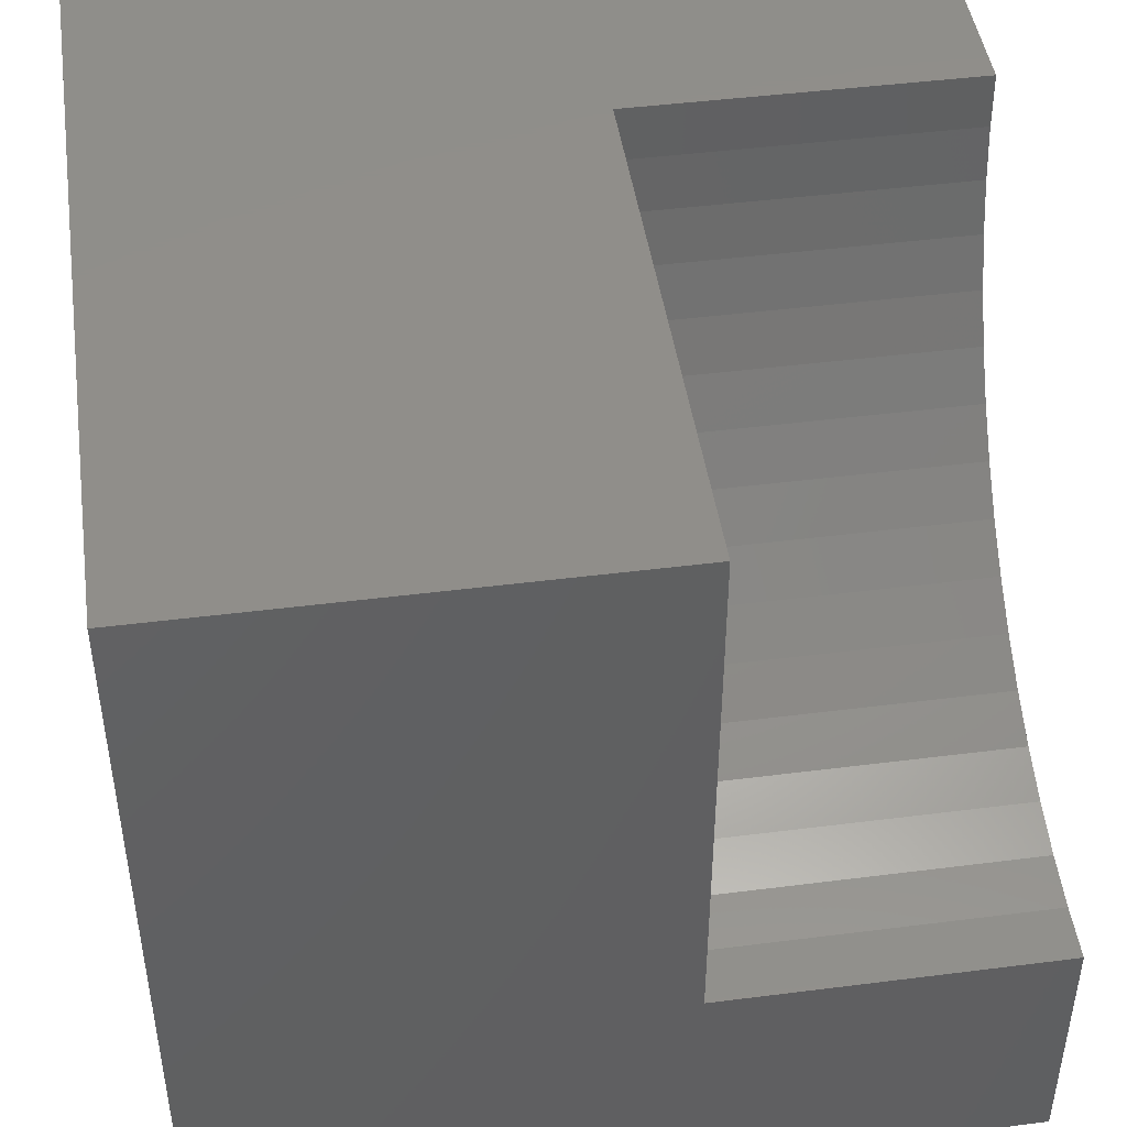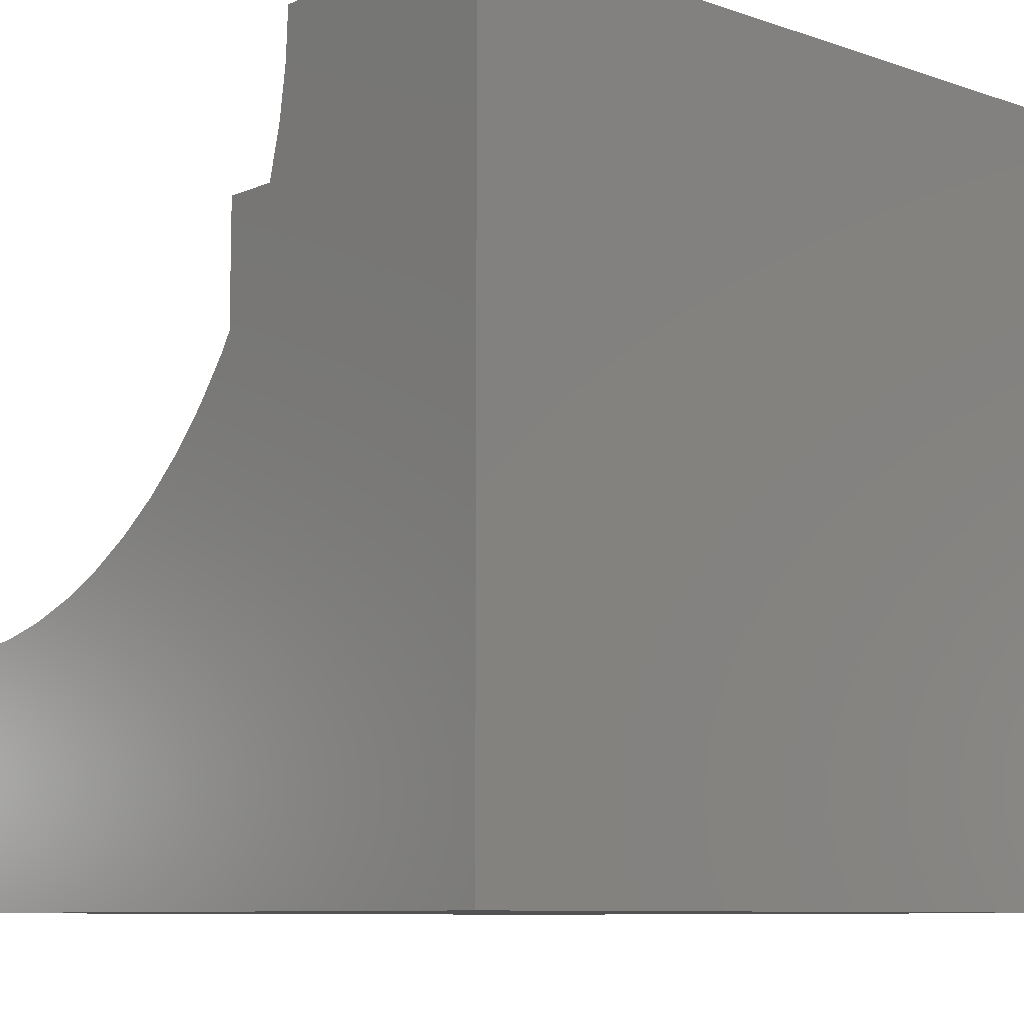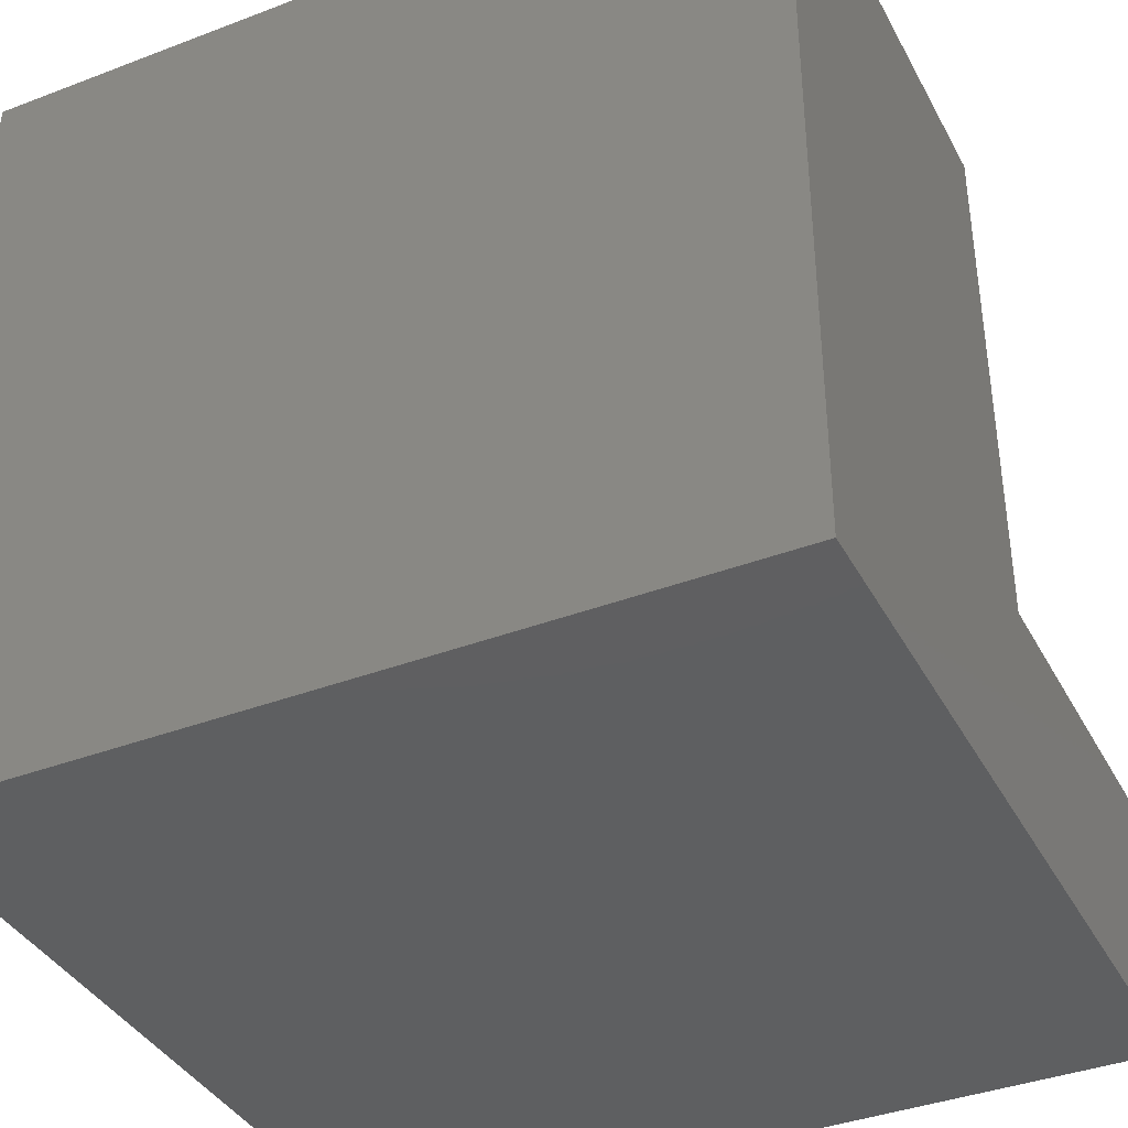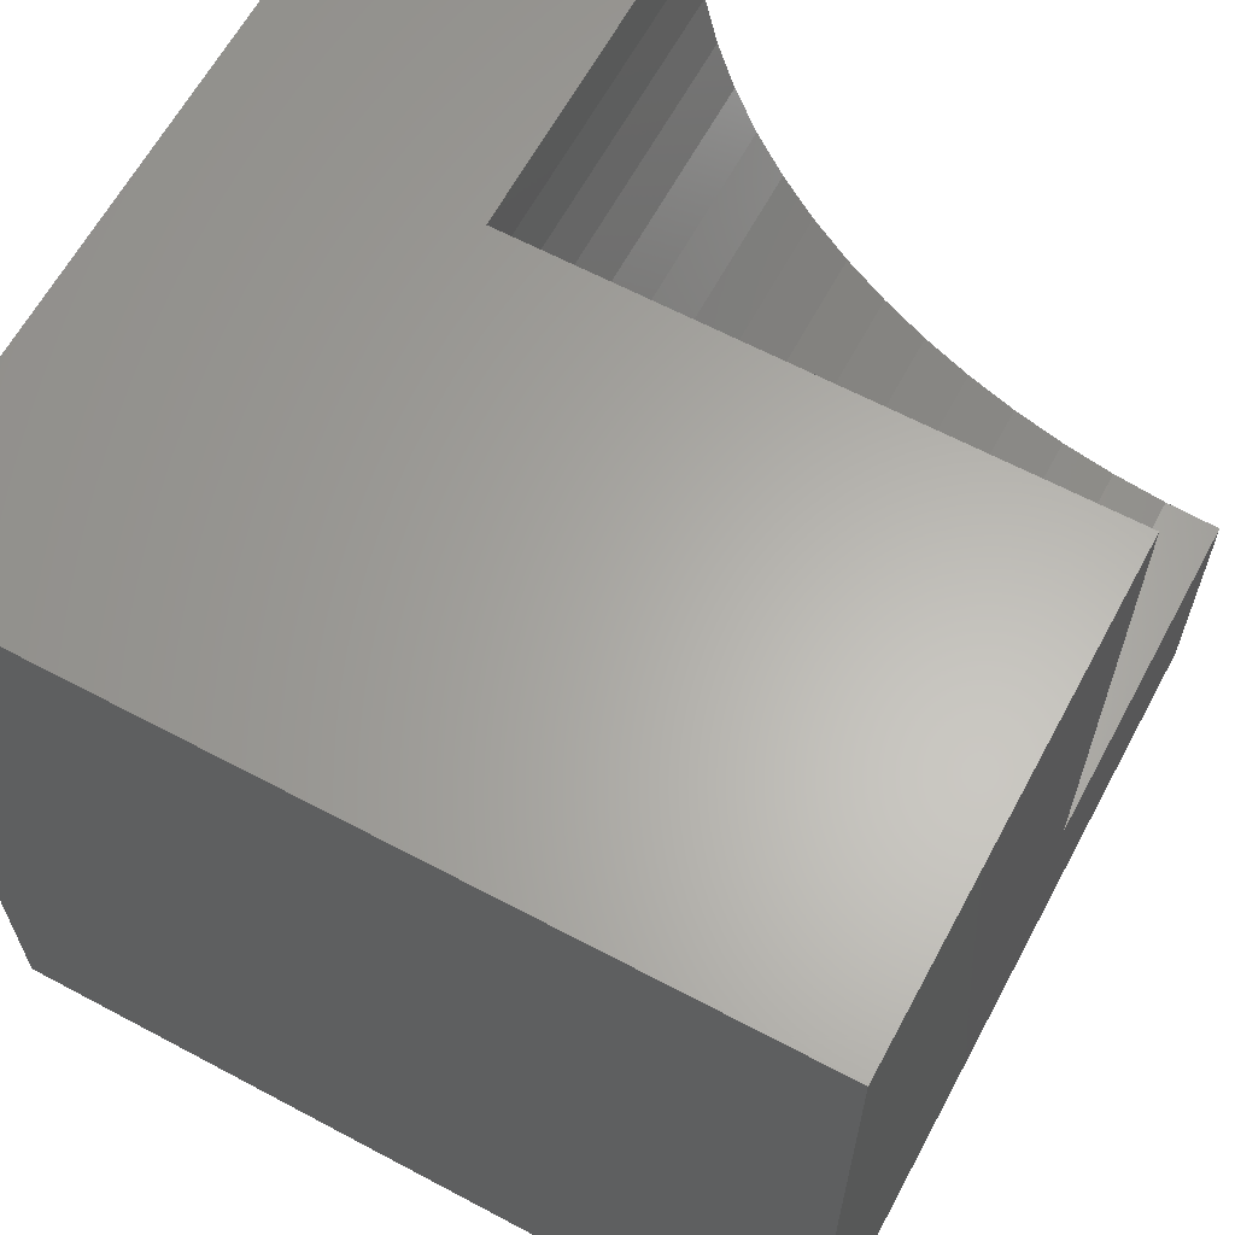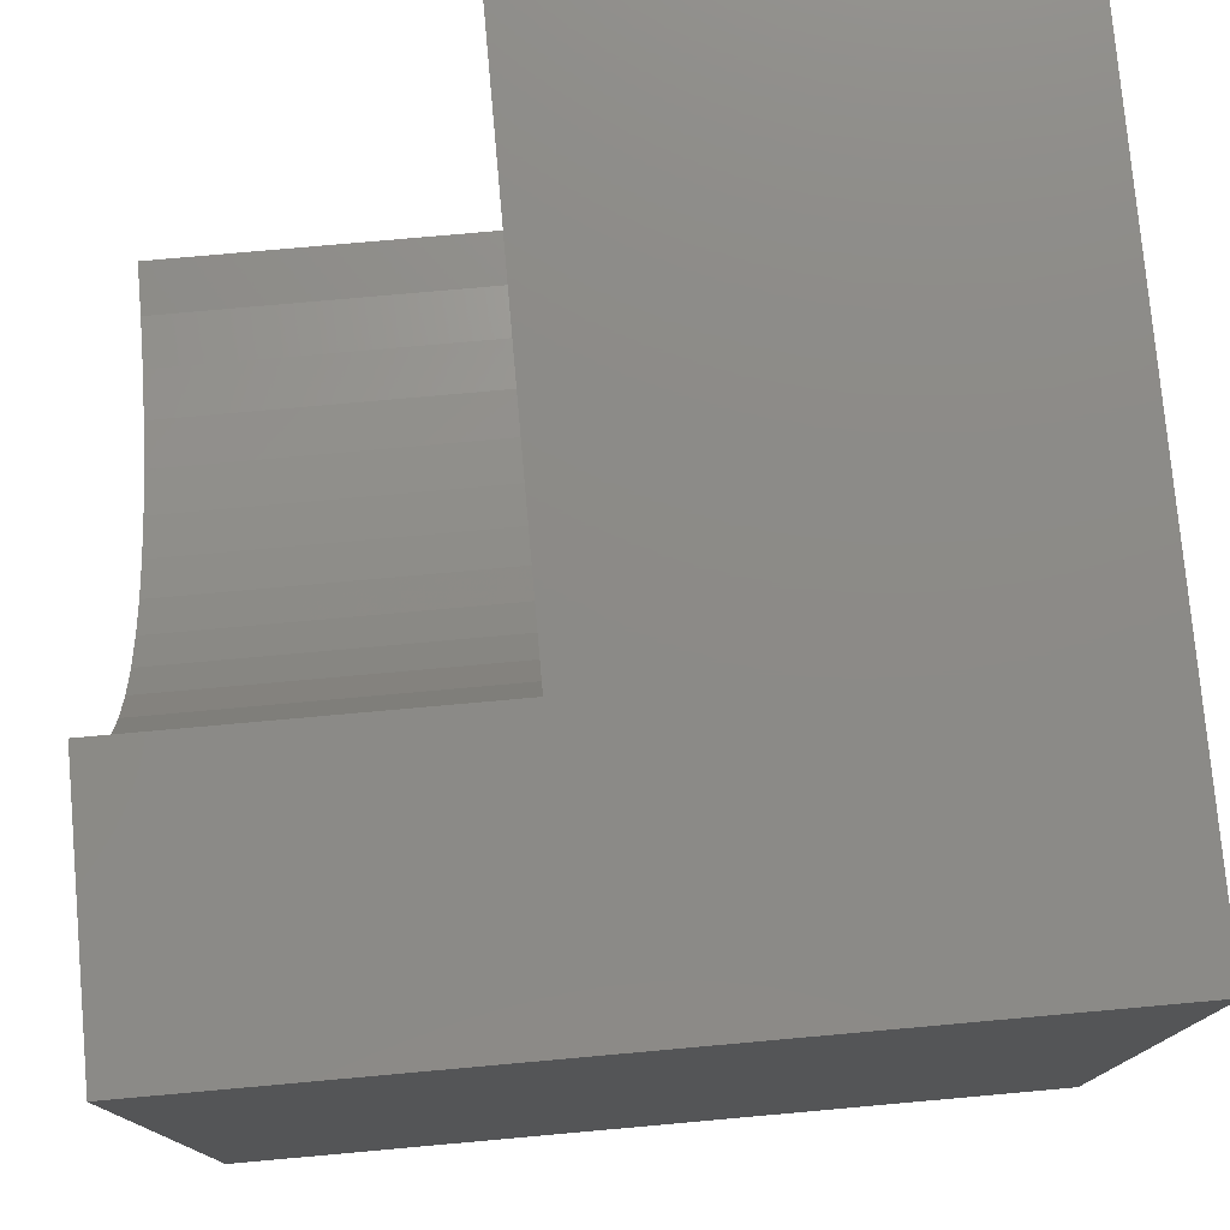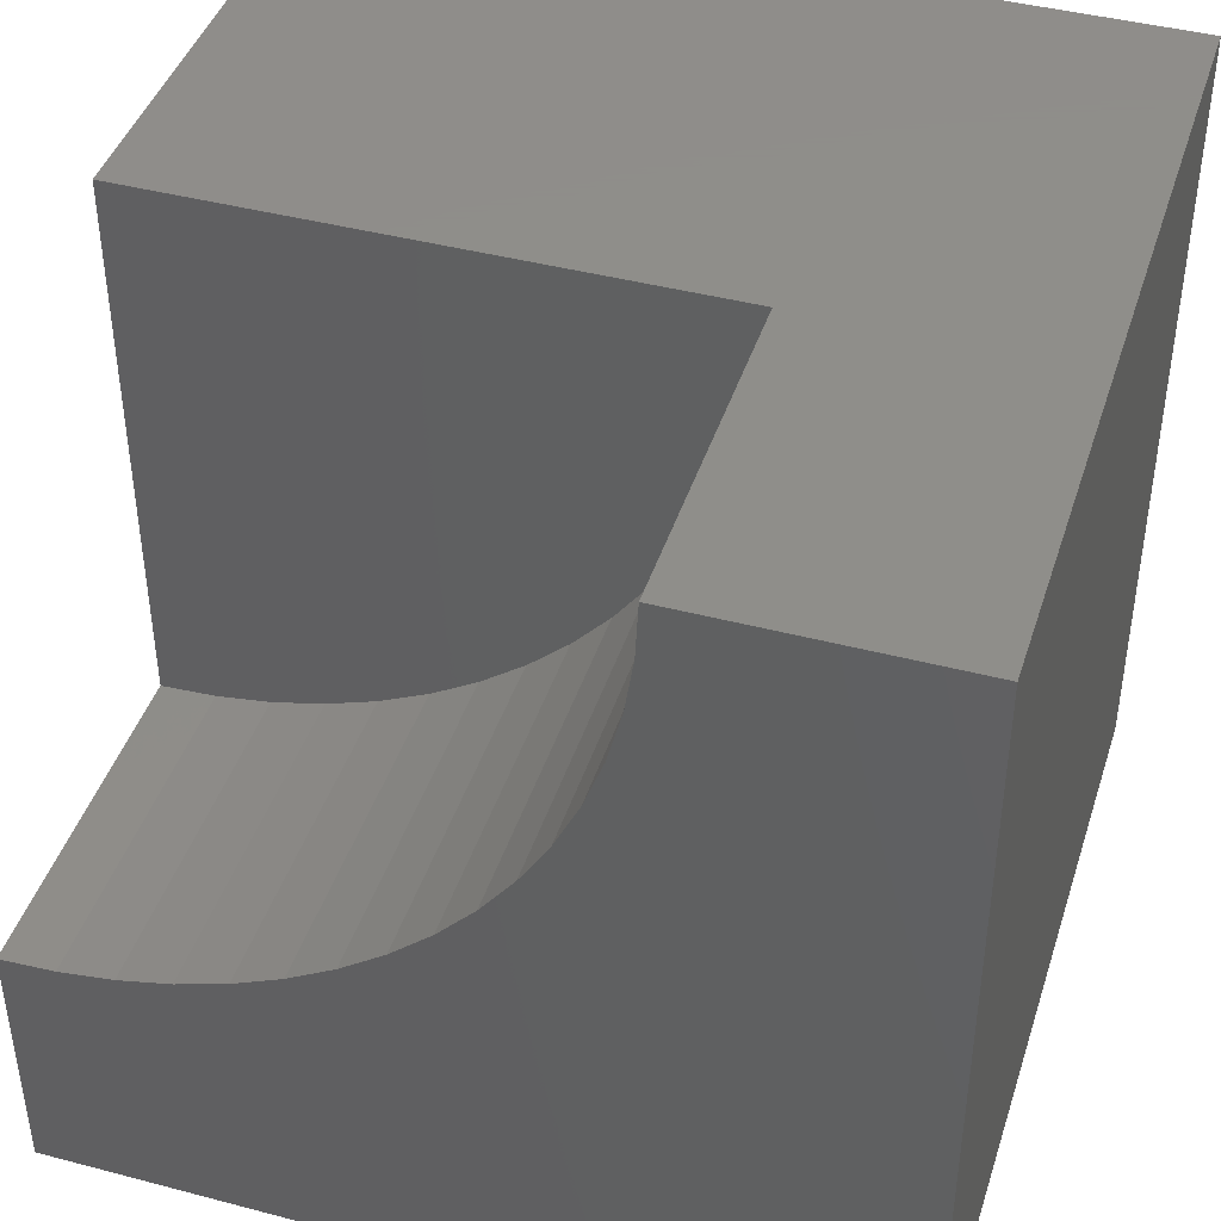
<metadata>
{"format":"stl","ext":"stl","renderer":"f3d","projection":"perspective","resolution":1024,"background":"white","views":[{"elev":45.8,"azim":-98.3,"up":"+Y"},{"elev":-8.8,"azim":47.9,"up":"+Y"},{"elev":-38.4,"azim":-154.3,"up":"+Y"},{"elev":63.3,"azim":-151.7,"up":"+Y"},{"elev":77.2,"azim":84.9,"up":"+Y"},{"elev":42.7,"azim":17.4,"up":"+Y"}]}
</metadata>
<code>
# stl→obj: 44 verts, 80 faces
v 0 10 5.8
v 0 10 0
v 0 3.187 5.8
v 0 0 0
v 0 3.187 10
v 0 0 10
v 0.6678 3.22 10
v 1.329 3.318 10
v 10 10 10
v 6.813 10 10
v 6.78 9.332 10
v 5.665 6.215 10
v 5.266 5.678 10
v 10 0 10
v 6.008 6.788 10
v 4.817 5.183 10
v 4.322 4.734 10
v 3.785 4.335 10
v 3.212 3.992 10
v 2.607 3.706 10
v 1.978 3.481 10
v 6.682 8.671 10
v 6.519 8.022 10
v 6.294 7.393 10
v 10 10 0
v 10 0 0
v 6.813 10 5.8
v -1.251e-15 3.187 5.8
v -1.251e-15 3.187 10
v 0.6678 3.22 5.8
v 1.329 3.318 5.8
v 1.978 3.481 5.8
v 2.607 3.706 5.8
v 3.212 3.992 5.8
v 3.785 4.335 5.8
v 4.322 4.734 5.8
v 4.817 5.183 5.8
v 5.266 5.678 5.8
v 5.665 6.215 5.8
v 6.008 6.788 5.8
v 6.294 7.393 5.8
v 6.519 8.022 5.8
v 6.682 8.671 5.8
v 6.78 9.332 5.8
f 1 2 3
f 3 2 4
f 3 4 5
f 5 4 6
f 5 6 7
f 7 6 8
f 9 10 11
f 12 13 14
f 12 14 15
f 13 16 14
f 14 16 17
f 14 17 18
f 18 19 14
f 14 19 20
f 14 20 6
f 6 20 21
f 6 21 8
f 11 22 9
f 9 22 23
f 9 23 14
f 14 23 24
f 14 24 15
f 25 9 26
f 26 9 14
f 2 25 4
f 4 25 26
f 10 9 27
f 27 9 25
f 27 25 1
f 1 25 2
f 26 14 4
f 4 14 6
f 28 29 7
f 28 7 30
f 30 7 8
f 30 8 31
f 31 8 21
f 31 21 32
f 32 21 20
f 32 20 33
f 33 20 19
f 33 19 34
f 34 19 18
f 34 18 35
f 35 18 17
f 35 17 36
f 36 17 16
f 36 16 37
f 37 16 13
f 37 13 38
f 38 13 12
f 38 12 39
f 39 12 15
f 39 15 40
f 40 15 24
f 40 24 41
f 41 24 23
f 41 23 42
f 42 23 22
f 42 22 43
f 43 22 11
f 43 11 44
f 44 11 10
f 44 10 27
f 44 27 1
f 28 30 1
f 1 30 31
f 1 31 32
f 32 33 1
f 1 33 34
f 1 34 35
f 35 36 1
f 1 36 37
f 1 37 38
f 38 39 1
f 1 39 40
f 1 40 41
f 41 42 1
f 1 42 43
f 1 43 44

</code>
